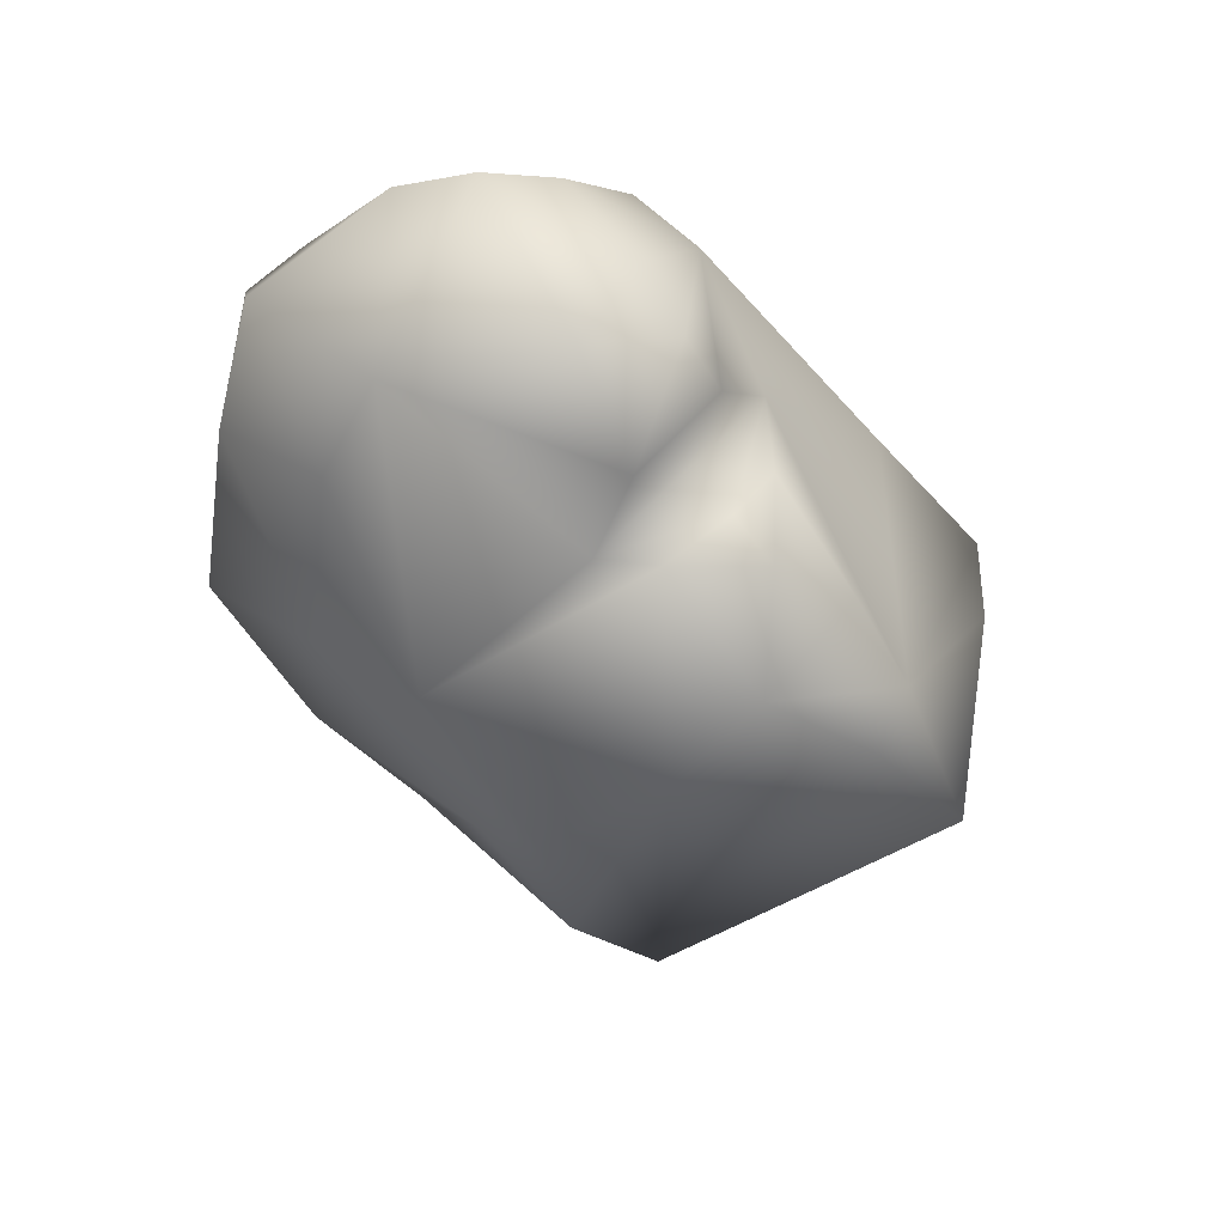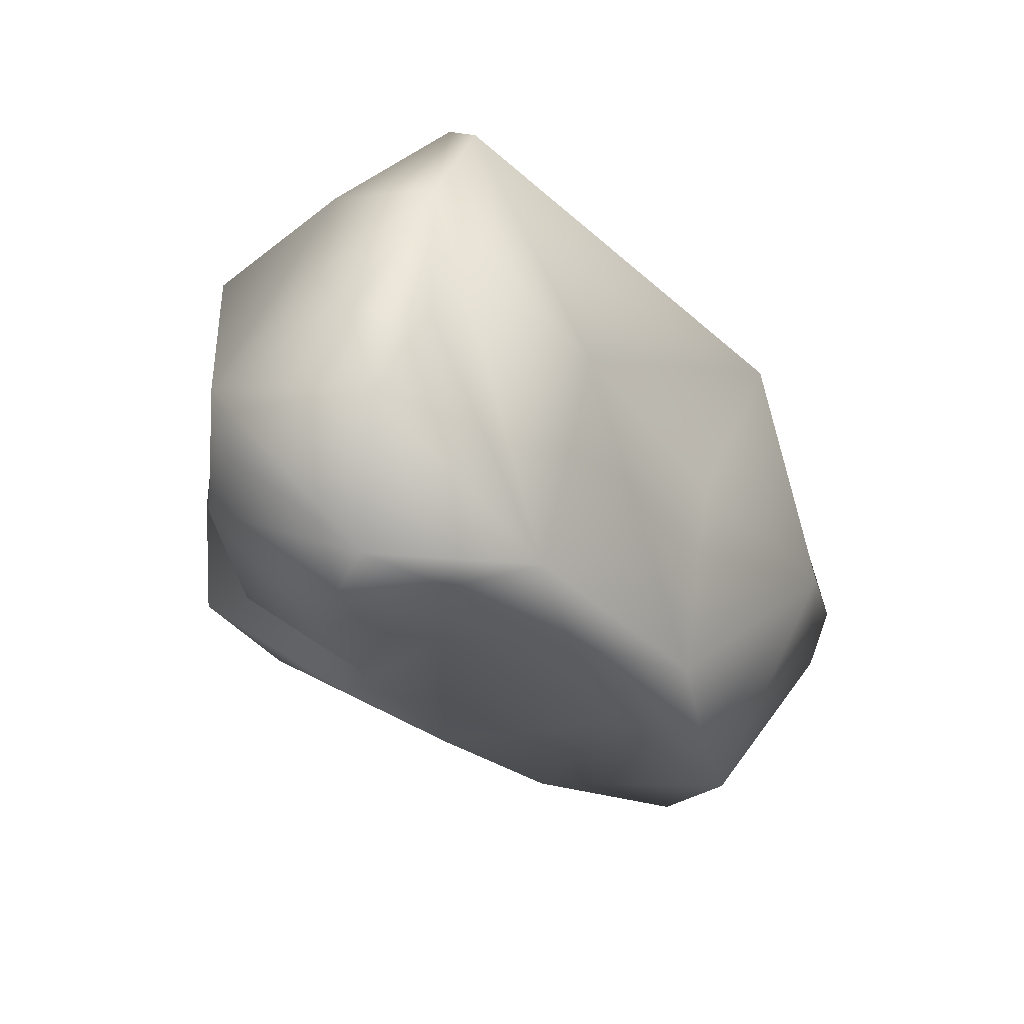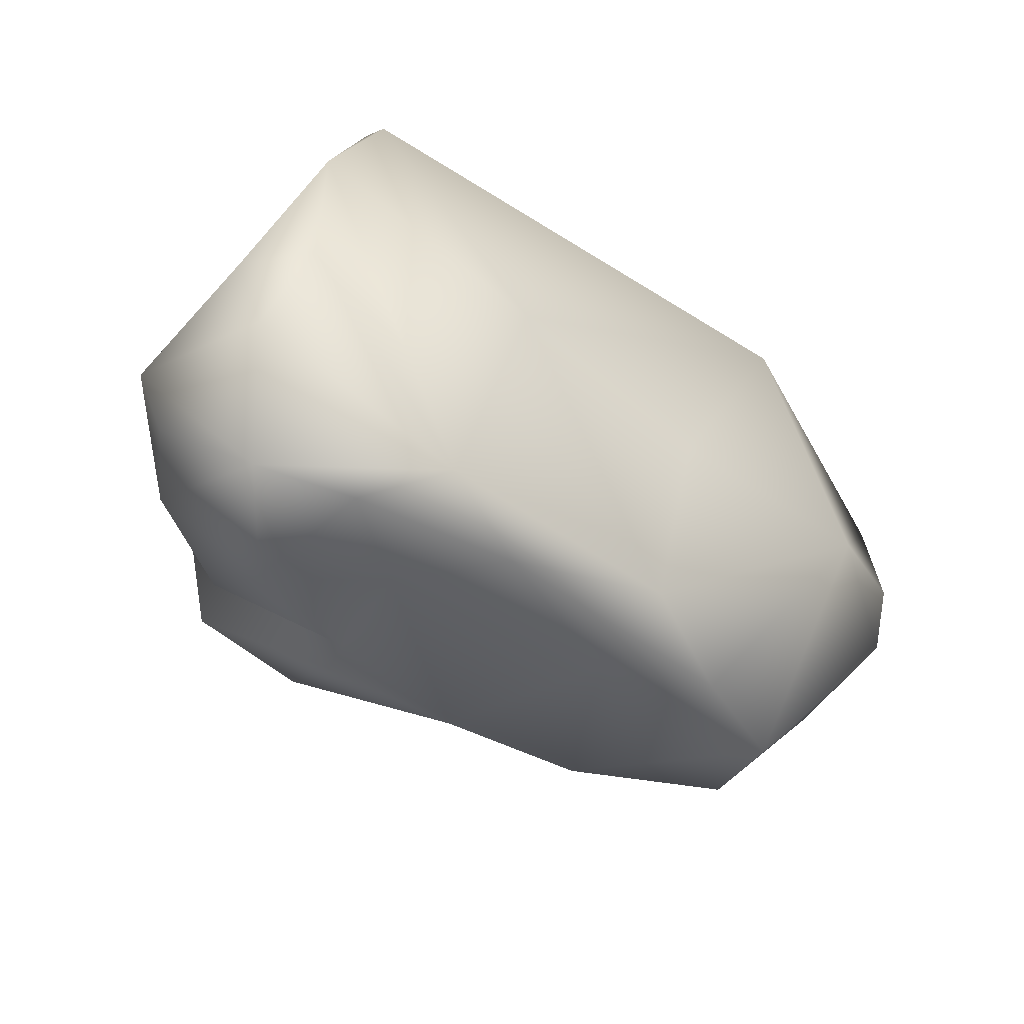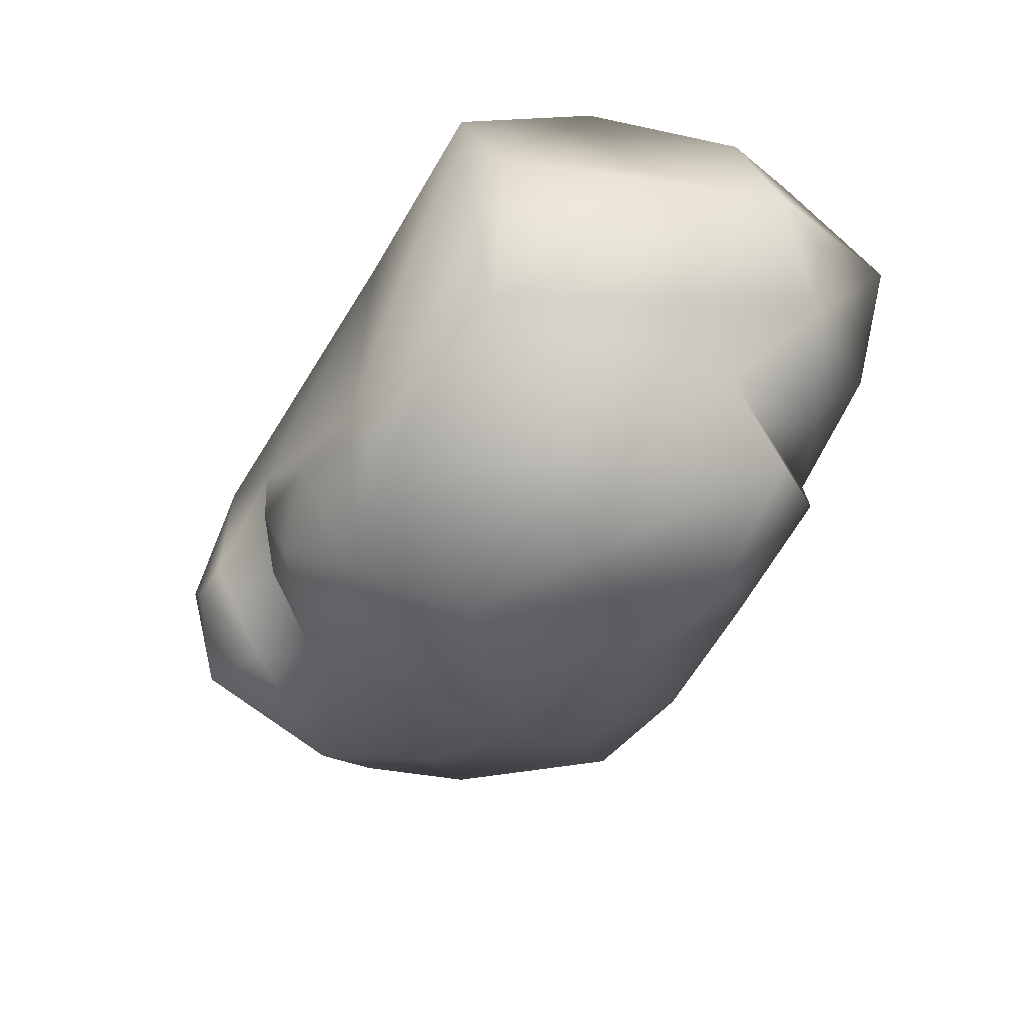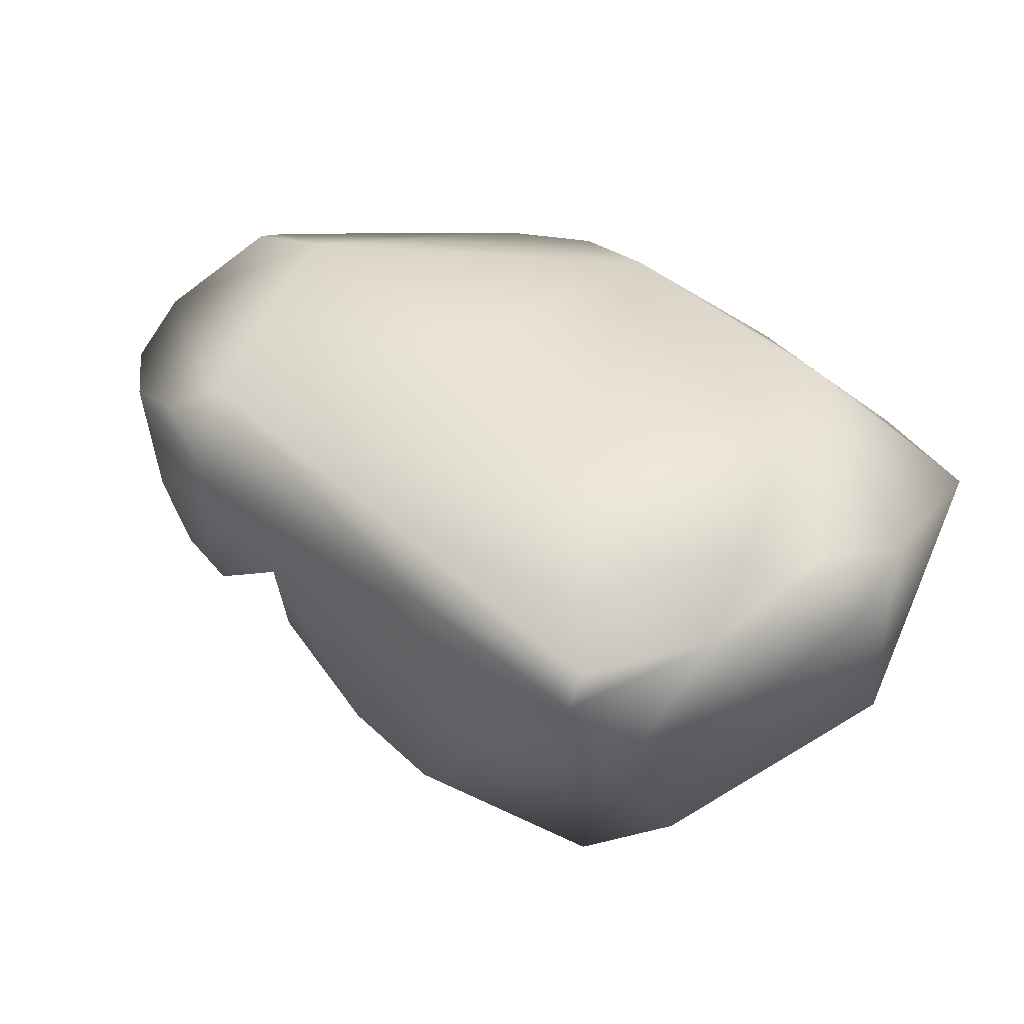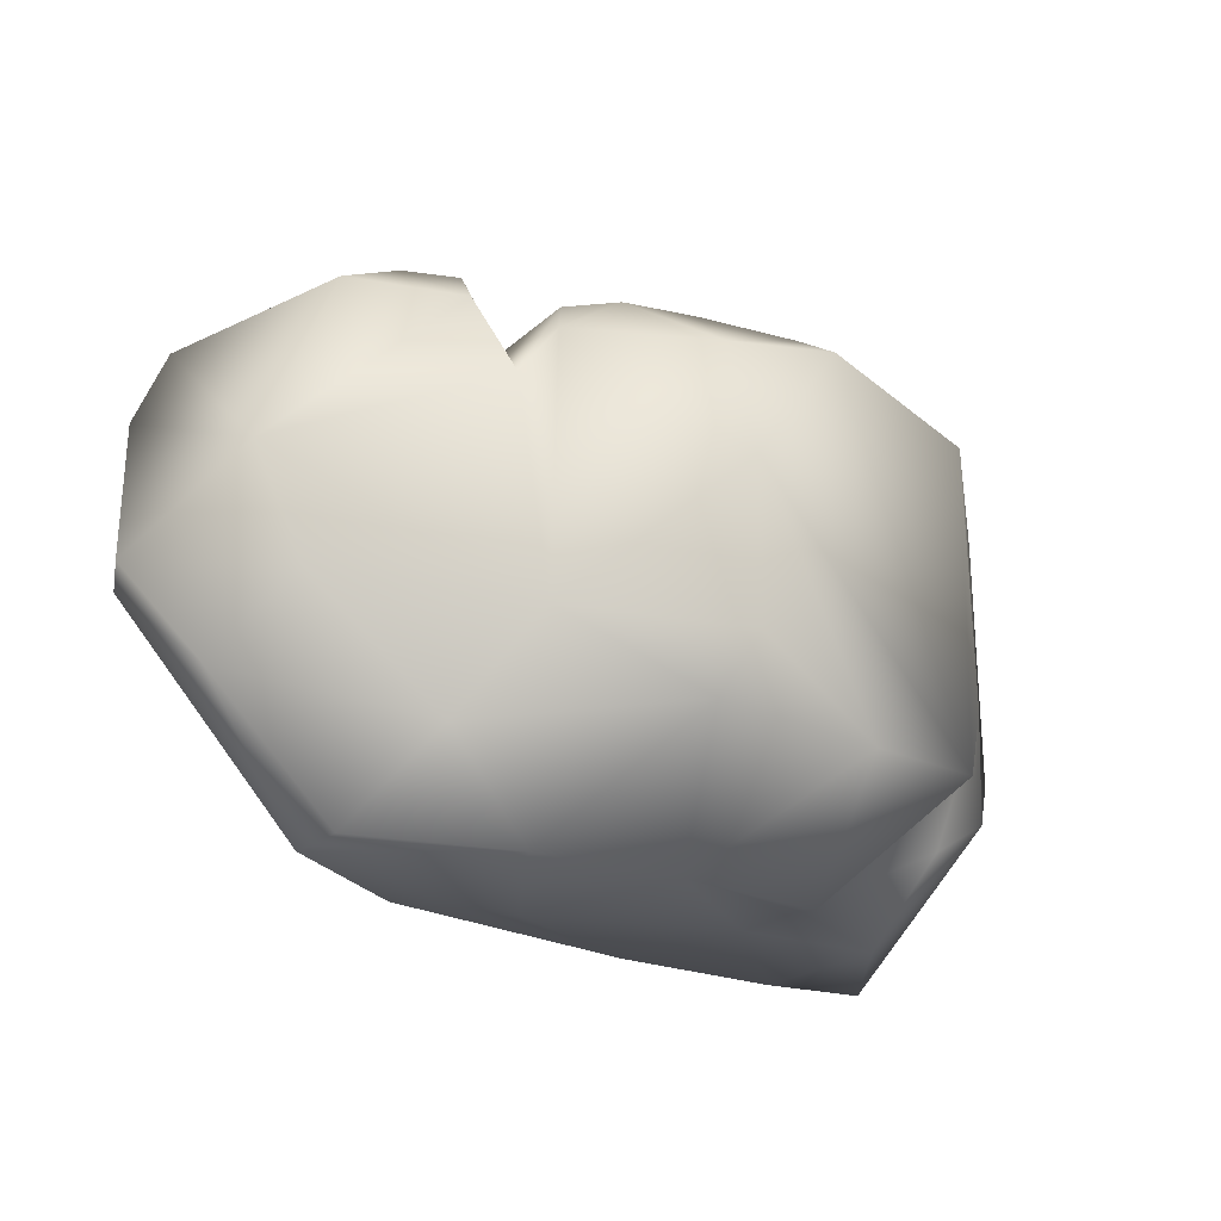
<metadata>
{"format":"obj","ext":"obj","renderer":"f3d","projection":"perspective","resolution":1024,"background":"white","views":[{"elev":-44.5,"azim":129.0,"up":"+Z"},{"elev":-30.3,"azim":-48.1,"up":"+Y"},{"elev":-43.4,"azim":-33.2,"up":"+Y"},{"elev":-56.9,"azim":-117.7,"up":"+Z"},{"elev":52.3,"azim":-133.7,"up":"+Z"},{"elev":-24.4,"azim":149.9,"up":"+Y"}]}
</metadata>
<code>
o 1_Group57697.001
v 0.8414 0.1296 -0.2268
v 0.9159 0.4198 0.05094
v 0.9741 0.2655 0.07892
v 0.5183 0.4673 0.2829
v 0.2514 0.001494 0.2885
v -0.2807 -0.3495 -0.5318
v -0.2071 0.519 0.2629
v -0.6365 -0.1537 -0.3902
v -0.5905 0.3922 -0.4408
v -0.4036 -0.4815 0.3633
v -0.76 -0.08571 0.392
v 0.04443 -0.3092 -0.5043
v -0.544 -0.3348 -0.4715
v -0.1995 0.5275 -0.4407
v -0.6292 0.4867 0.09219
v -0.9234 -0.1492 -0.04422
v -0.7877 0.1316 0.09028
v 0.6092 -0.5334 0.03147
v 0.3597 -0.5504 0.1685
v -0.8281 -0.2675 0.317
v 0.746 -0.01229 0.2489
v 0.7349 -0.1002 -0.2292
v 0.8563 -0.2627 -0.09079
v 0.3512 0.3813 -0.4643
v 0.06046 0.3797 -0.5798
v 0.1912 0.5078 -0.42
v -0.002891 -0.1937 -0.5804
v 0.02262 0.1342 -0.6208
v 0.3646 -0.1794 -0.4624
v -0.7494 0.2208 0.3888
v -0.6248 0.4975 0.3039
v -0.6947 0.4222 0.03031
v -0.6171 0.454 0.3715
v 0.474 0.5775 0.1562
v 0.9455 0.006812 0.1477
v 0.9792 -0.09274 0.06405
v 0.000767 0.5549 -0.381
v -0.353 -0.5587 -0.2135
v -0.7707 -0.5601 0.2378
v 0.6212 0.5355 0.2025
v 0.7102 0.4816 -0.2752
v 0.5505 0.5912 -0.1891
v 0.1208 -0.5582 0.09801
v -0.2113 -0.5526 0.2696
v -0.7823 -0.3088 -0.1969
v 0.6474 0.5809 -0.06335
v 0.2614 0.5591 -0.06029
v 0.6028 -0.5448 -0.1265
v 0.2775 -0.5557 -0.236
v -0.7575 0.2936 -0.2469
v -0.6118 -0.4142 -0.2635
v 0.4215 0.2808 -0.4373
v -0.2248 0.09359 0.3497
v 0.5013 0.4364 -0.3978
v 0.4398 0.5867 -0.2297
v 0.4711 -0.3651 -0.2919
v 0.2935 0.4951 -0.3635
v -0.6107 -0.5586 -0.03765
v -0.563 -0.5596 0.2638
v -0.3575 -0.542 -0.1513
v -0.8738 -0.09597 0.2886
v 1.002 -0.0603 -0.002592
v -0.2053 0.4442 -0.5566
v 0.1346 -0.4918 0.2979
v -0.03924 -0.5542 -0.2407
v -0.3665 -0.5263 0.05983
v 0.2387 0.5532 -0.2468
v 0.7933 0.511 0.08672
v -0.8649 -0.2834 -0.03877
f 1 2 3
f 21 4 5
f 47 14 7
f 8 9 13
f 14 15 31
f 43 18 19
f 20 39 10
f 21 19 18
f 56 22 23
f 24 25 26
f 27 28 29
f 30 31 32
f 53 33 30
f 28 24 29
f 4 34 7
f 21 35 3
f 18 36 21
f 25 37 26
f 38 13 6
f 28 25 24
f 28 6 13
f 13 38 8
f 20 16 39
f 4 40 34
f 46 41 42
f 42 34 46
f 47 7 34
f 18 48 23
f 49 18 43
f 18 23 36
f 45 9 8
f 52 1 29
f 1 41 2
f 54 42 41
f 1 54 41
f 34 55 47
f 47 55 54
f 49 48 18
f 47 52 57
f 37 14 47
f 58 66 59
f 60 51 8
f 22 1 62
f 25 63 14
f 30 32 17
f 11 20 10
f 64 19 21
f 64 10 44
f 63 9 14
f 12 49 65
f 53 10 64
f 54 52 47
f 54 1 52
f 58 59 39
f 10 39 59
f 3 35 36
f 21 36 35
f 52 24 57
f 24 52 29
f 11 30 61
f 10 30 11
f 58 60 66
f 2 41 46
f 3 40 4
f 11 61 20
f 61 16 20
f 60 65 66
f 66 43 44
f 67 26 37
f 16 61 17
f 2 40 3
f 57 24 26
f 67 57 26
f 38 60 8
f 68 34 40
f 40 2 68
f 69 16 45
f 45 39 69
f 64 44 19
f 43 19 44
f 33 4 7
f 31 30 33
f 12 56 49
f 7 14 31
f 31 33 7
f 29 12 27
f 6 27 12
f 29 22 56
f 29 1 22
f 51 45 8
f 4 33 53
f 5 4 53
f 63 25 28
f 36 62 3
f 55 34 42
f 55 42 54
f 9 63 13
f 16 69 39
f 9 15 14
f 25 14 37
f 62 1 3
f 49 56 48
f 56 23 48
f 9 32 15
f 50 32 9
f 34 68 46
f 45 51 58
f 32 31 15
f 28 27 6
f 38 65 60
f 10 59 44
f 13 63 28
f 67 37 47
f 5 53 64
f 51 60 58
f 10 53 30
f 5 64 21
f 6 65 38
f 6 12 65
f 12 29 56
f 43 65 49
f 65 43 66
f 45 58 39
f 30 17 61
f 59 66 44
f 36 23 62
f 62 23 22
f 17 32 16
f 16 32 50
f 16 50 9
f 2 46 68
f 21 3 4
f 57 67 47
f 45 16 9

</code>
